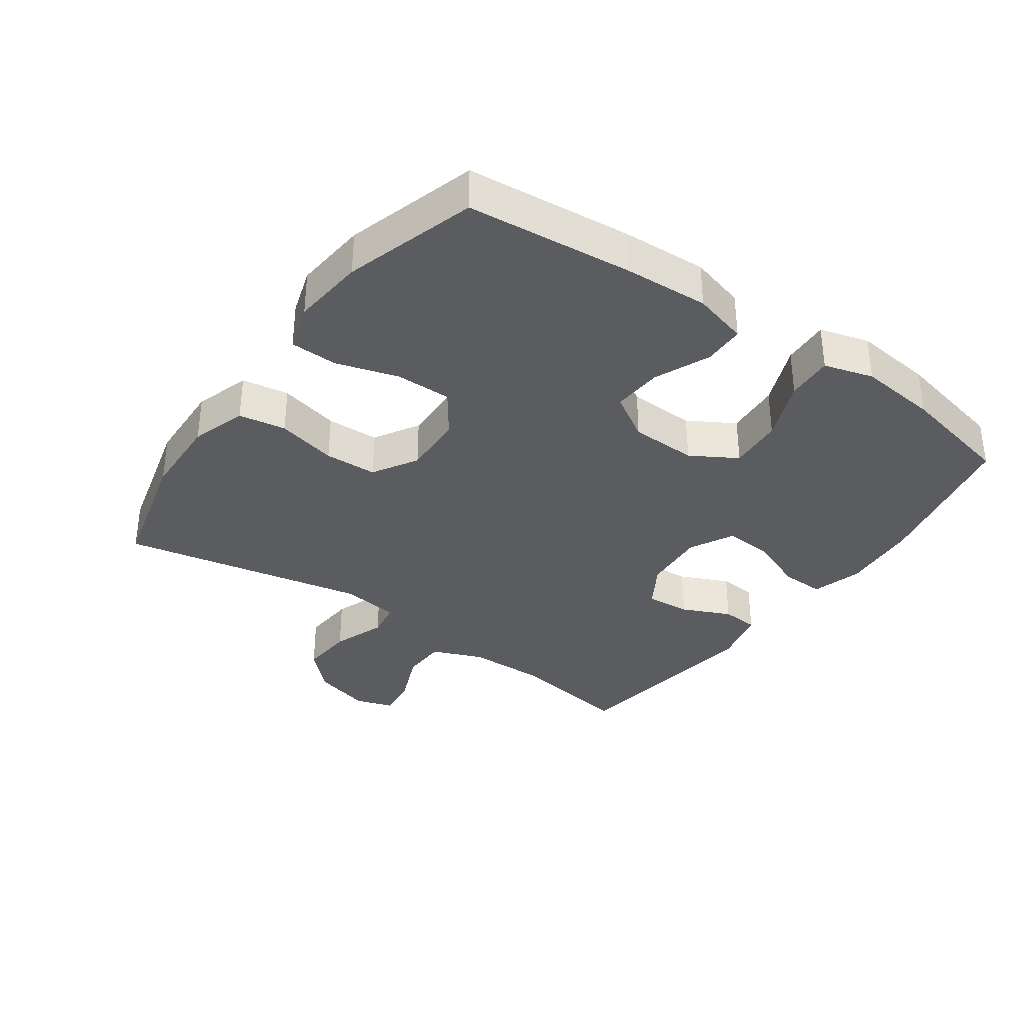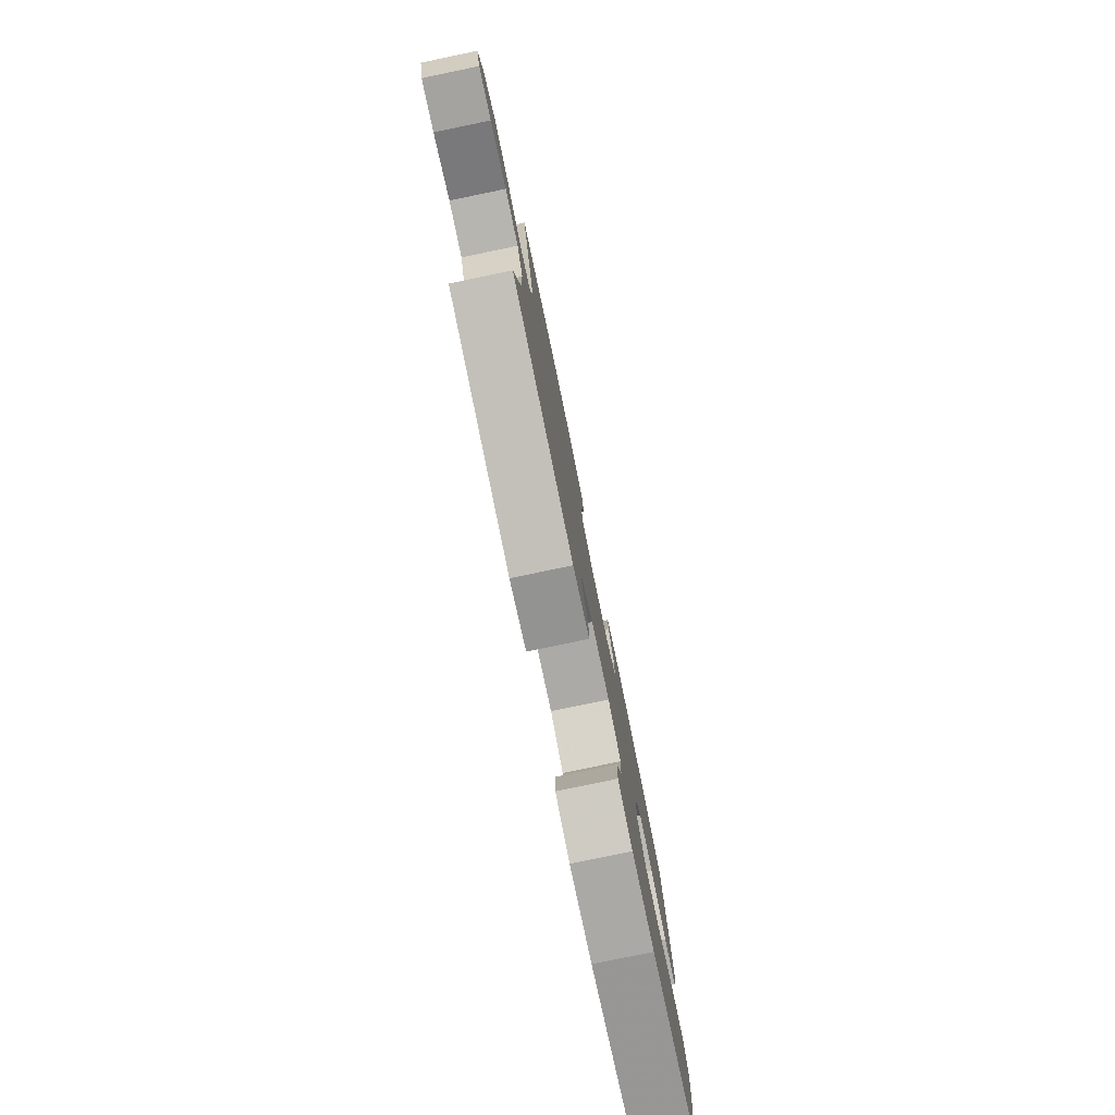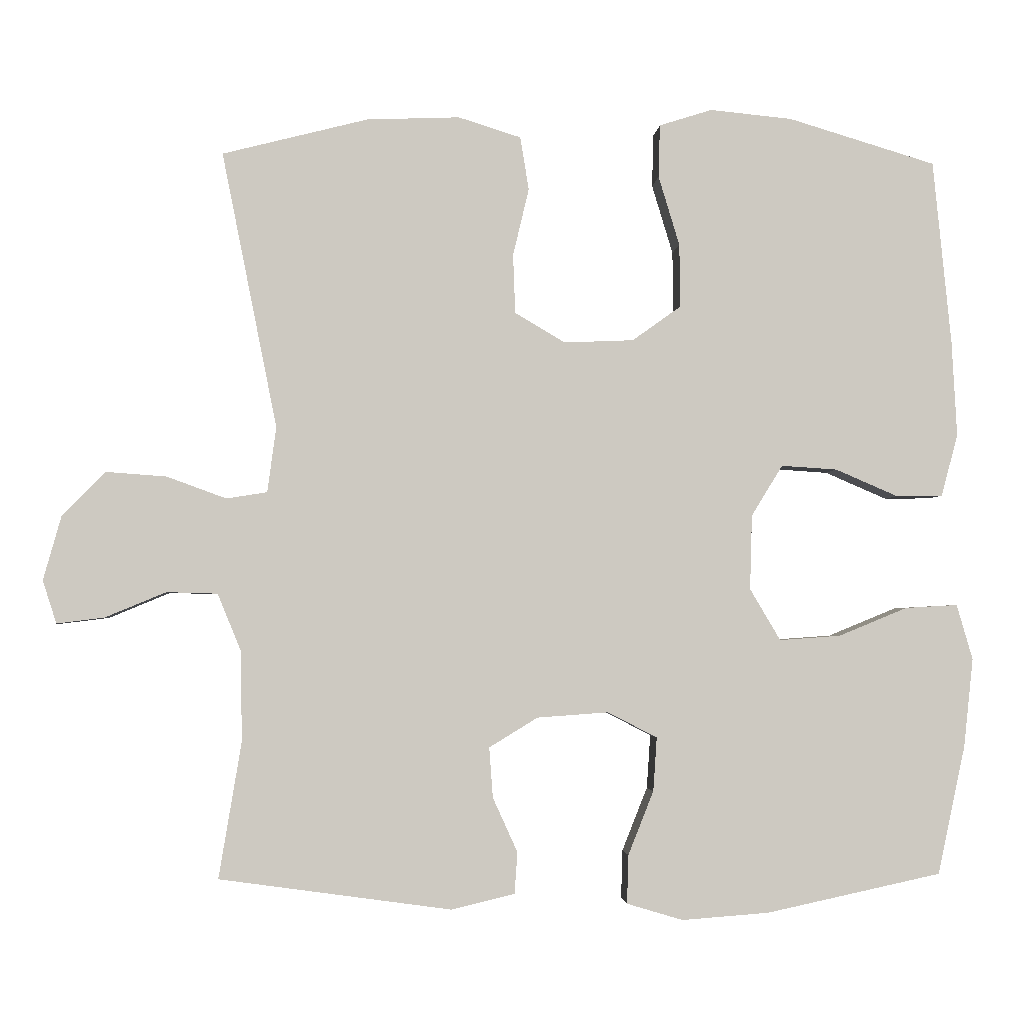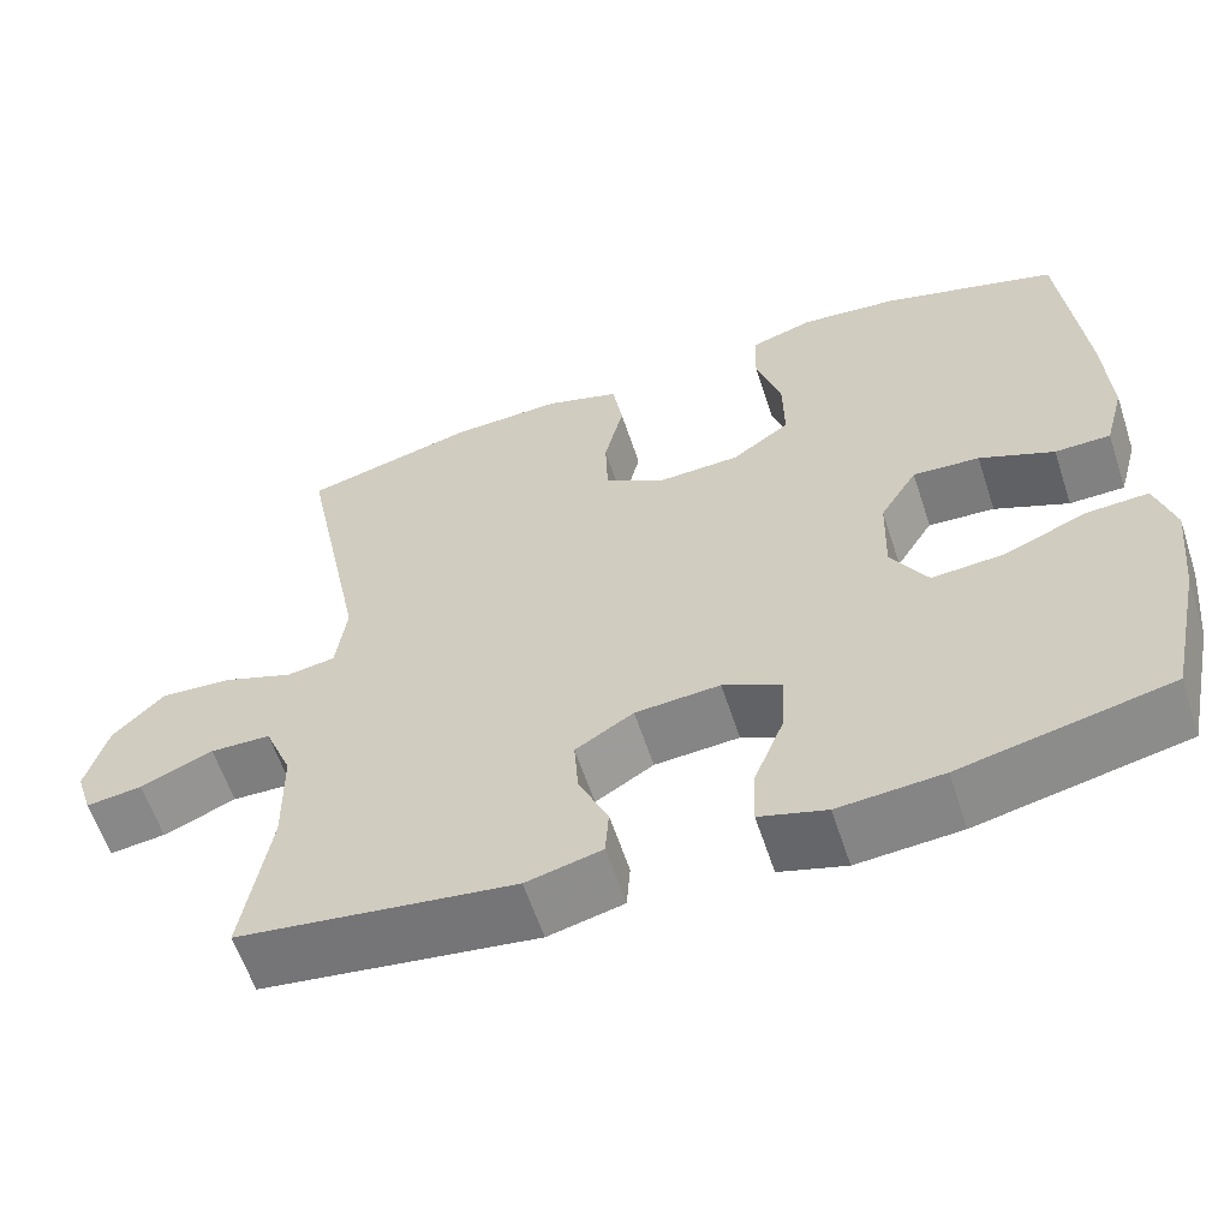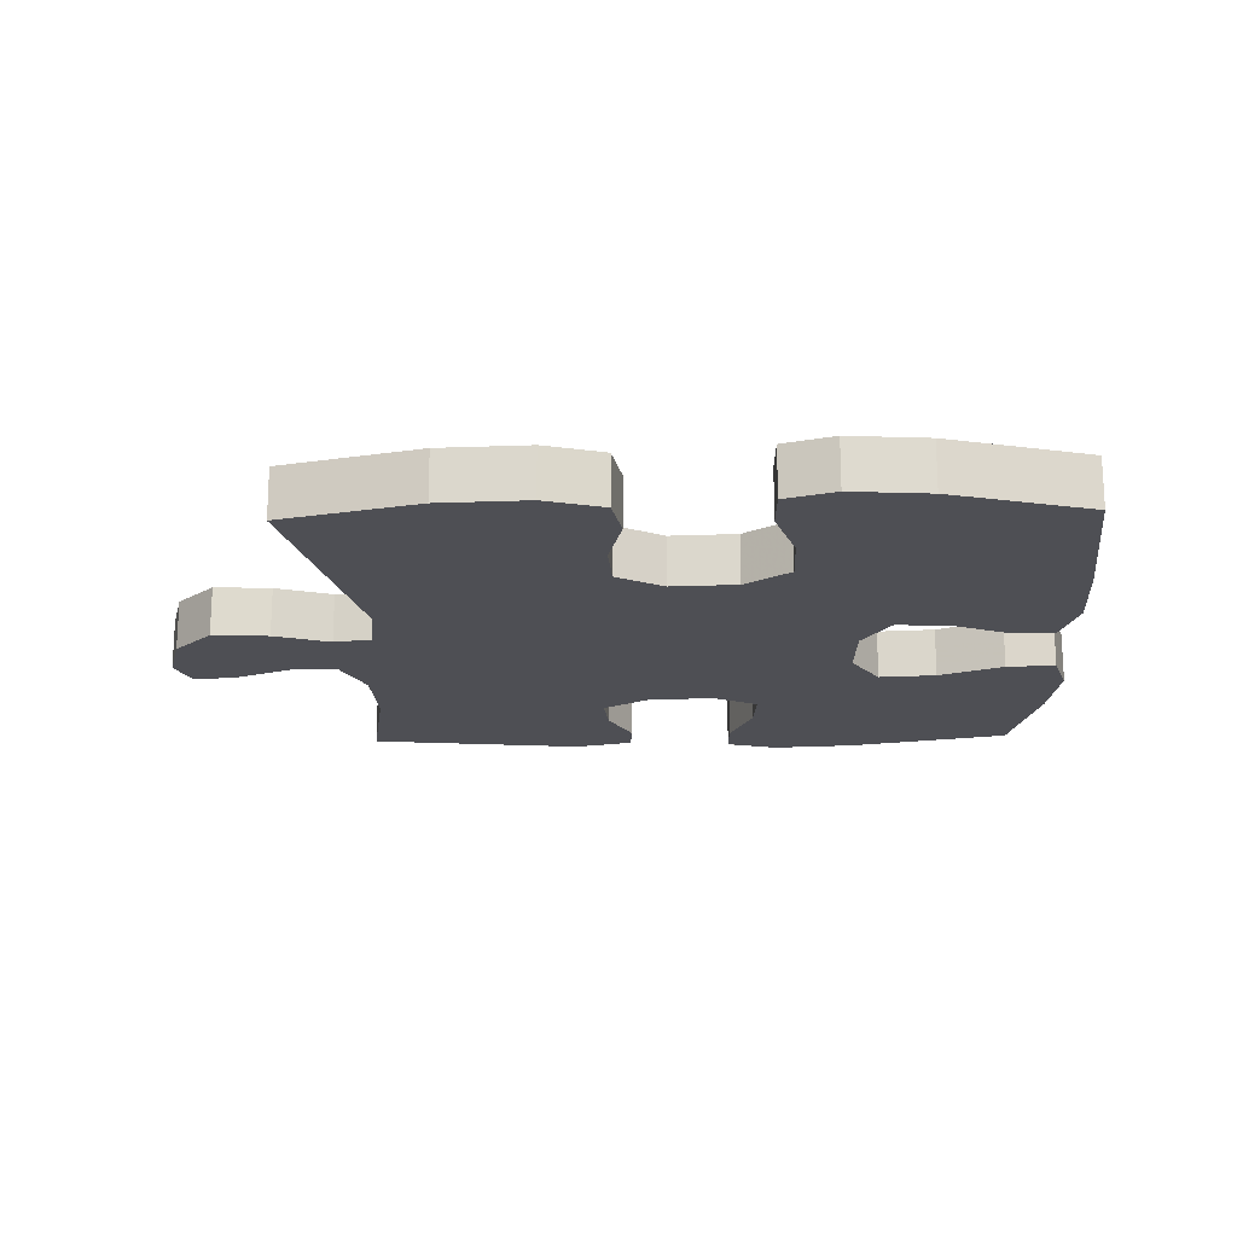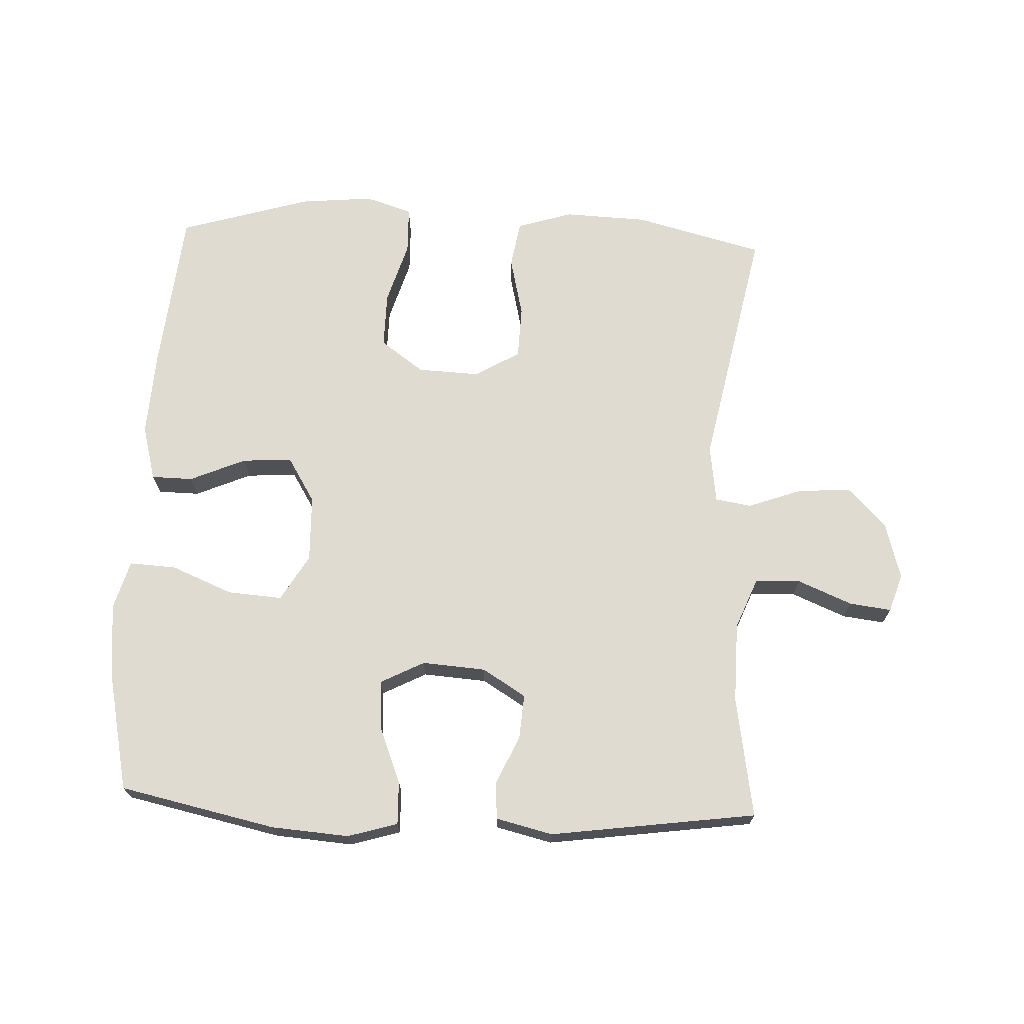
<metadata>
{"format":"obj","ext":"obj","renderer":"f3d","projection":"perspective","resolution":1024,"background":"white","views":[{"elev":-34.9,"azim":54.6,"up":"+Y"},{"elev":-79.7,"azim":-78.3,"up":"+Z"},{"elev":-2.8,"azim":-4.1,"up":"+Z"},{"elev":-60.1,"azim":18.2,"up":"+Z"},{"elev":-18.3,"azim":2.0,"up":"+Y"},{"elev":69.9,"azim":-177.5,"up":"+Y"}]}
</metadata>
<code>
v -0.5 0.07 0.5
v -0.3 0.07 0.551
v -0.172 0.07 0.556
v -0.086 0.07 0.529
v -0.074 0.07 0.456
v -0.096 0.07 0.363
v -0.093 0.07 0.282
v -0.024 0.07 0.241
v 0.072 0.07 0.245
v 0.139 0.07 0.293
v 0.138 0.07 0.38
v 0.109 0.07 0.476
v 0.111 0.07 0.549
v 0.184 0.07 0.572
v 0.297 0.07 0.561
v 0.5 0.07 0.5
v 0.525 0.07 0.246
v 0.532 0.07 0.114
v 0.509 0.07 0.029
v 0.445 0.07 0.028
v 0.359 0.07 0.065
v 0.282 0.07 0.07
v 0.239 0.07 0
v 0.236 0.07 -0.103
v 0.278 0.07 -0.174
v 0.362 0.07 -0.168
v 0.457 0.07 -0.129
v 0.529 0.07 -0.125
v 0.551 0.07 -0.201
v 0.538 0.07 -0.323
v 0.5 0.07 -0.5
v 0.259 0.07 -0.552
v 0.139 0.07 -0.561
v 0.062 0.07 -0.538
v 0.064 0.07 -0.471
v 0.099 0.07 -0.383
v 0.104 0.07 -0.309
v 0.036 0.07 -0.274
v -0.062 0.07 -0.281
v -0.129 0.07 -0.322
v -0.124 0.07 -0.391
v -0.09 0.07 -0.466
v -0.094 0.07 -0.523
v -0.181 0.07 -0.544
v -0.5 0.07 -0.5
v -0.469 0.07 -0.313
v -0.471 0.07 -0.189
v -0.503 0.07 -0.11
v -0.573 0.07 -0.108
v -0.657 0.07 -0.143
v -0.722 0.07 -0.151
v -0.741 0.07 -0.092
v -0.716 0.07 -0.003
v -0.657 0.07 0.057
v -0.574 0.07 0.051
v -0.492 0.07 0.021
v -0.436 0.07 0.03
v -0.424 0.07 0.12
v -0.5 0 0.5
v -0.3 0 0.551
v -0.172 0 0.556
v -0.086 0 0.529
v -0.074 0 0.456
v -0.096 0 0.363
v -0.093 0 0.282
v -0.024 0 0.241
v 0.072 0 0.245
v 0.139 0 0.293
v 0.138 0 0.38
v 0.109 0 0.476
v 0.111 0 0.549
v 0.184 0 0.572
v 0.297 0 0.561
v 0.5 0 0.5
v 0.525 0 0.246
v 0.532 0 0.114
v 0.509 0 0.029
v 0.445 0 0.028
v 0.359 0 0.065
v 0.282 0 0.07
v 0.239 0 0
v 0.236 0 -0.103
v 0.278 0 -0.174
v 0.362 0 -0.168
v 0.457 0 -0.129
v 0.529 0 -0.125
v 0.551 0 -0.201
v 0.538 0 -0.323
v 0.5 0 -0.5
v 0.259 0 -0.552
v 0.139 0 -0.561
v 0.062 0 -0.538
v 0.064 0 -0.471
v 0.099 0 -0.383
v 0.104 0 -0.309
v 0.036 0 -0.274
v -0.062 0 -0.281
v -0.129 0 -0.322
v -0.124 0 -0.391
v -0.09 0 -0.466
v -0.094 0 -0.523
v -0.181 0 -0.544
v -0.5 0 -0.5
v -0.469 0 -0.313
v -0.471 0 -0.189
v -0.503 0 -0.11
v -0.573 0 -0.108
v -0.657 0 -0.143
v -0.722 0 -0.151
v -0.741 0 -0.092
v -0.716 0 -0.003
v -0.657 0 0.057
v -0.574 0 0.051
v -0.492 0 0.021
v -0.436 0 0.03
v -0.424 0 0.12
f 53 54 55 56
f 51 52 53 56
f 49 50 51 56
f 48 49 56 57
f 47 48 57
f 46 47 57
f 43 44 45 46
f 41 42 43 46
f 40 41 46 57
f 39 40 57 58
f 33 34 35 36
f 33 36 37
f 32 33 37
f 31 32 37
f 30 31 37 38
f 26 27 28 29
f 25 26 29 30
f 18 19 20 21
f 18 21 22
f 17 18 22
f 16 17 22
f 15 16 22 23
f 11 12 13 14
f 10 11 14 15
f 3 4 5 6
f 3 6 7
f 2 3 7
f 1 2 7
f 38 39 58 1
f 25 30 38
f 24 25 38 1
f 10 15 23
f 9 10 23 24
f 8 9 24
f 1 7 8 24
f 114 113 112 111
f 114 111 110 109
f 114 109 108 107
f 115 114 107 106
f 115 106 105
f 115 105 104
f 104 103 102 101
f 104 101 100 99
f 115 104 99 98
f 116 115 98 97
f 94 93 92 91
f 95 94 91
f 95 91 90
f 95 90 89
f 96 95 89 88
f 87 86 85 84
f 88 87 84 83
f 79 78 77 76
f 80 79 76
f 80 76 75
f 80 75 74
f 81 80 74 73
f 72 71 70 69
f 73 72 69 68
f 64 63 62 61
f 65 64 61
f 65 61 60
f 65 60 59
f 59 116 97 96
f 96 88 83
f 59 96 83 82
f 81 73 68
f 82 81 68 67
f 82 67 66
f 82 66 65 59
f 1 59 60 2
f 2 60 61 3
f 3 61 62 4
f 4 62 63 5
f 5 63 64 6
f 6 64 65 7
f 7 65 66 8
f 8 66 67 9
f 9 67 68 10
f 10 68 69 11
f 11 69 70 12
f 12 70 71 13
f 13 71 72 14
f 14 72 73 15
f 15 73 74 16
f 16 74 75 17
f 17 75 76 18
f 18 76 77 19
f 19 77 78 20
f 20 78 79 21
f 21 79 80 22
f 22 80 81 23
f 23 81 82 24
f 24 82 83 25
f 25 83 84 26
f 26 84 85 27
f 27 85 86 28
f 28 86 87 29
f 29 87 88 30
f 30 88 89 31
f 31 89 90 32
f 32 90 91 33
f 33 91 92 34
f 34 92 93 35
f 35 93 94 36
f 36 94 95 37
f 37 95 96 38
f 38 96 97 39
f 39 97 98 40
f 40 98 99 41
f 41 99 100 42
f 42 100 101 43
f 43 101 102 44
f 44 102 103 45
f 45 103 104 46
f 46 104 105 47
f 47 105 106 48
f 48 106 107 49
f 49 107 108 50
f 50 108 109 51
f 51 109 110 52
f 52 110 111 53
f 53 111 112 54
f 54 112 113 55
f 55 113 114 56
f 56 114 115 57
f 57 115 116 58
f 58 116 59 1

</code>
